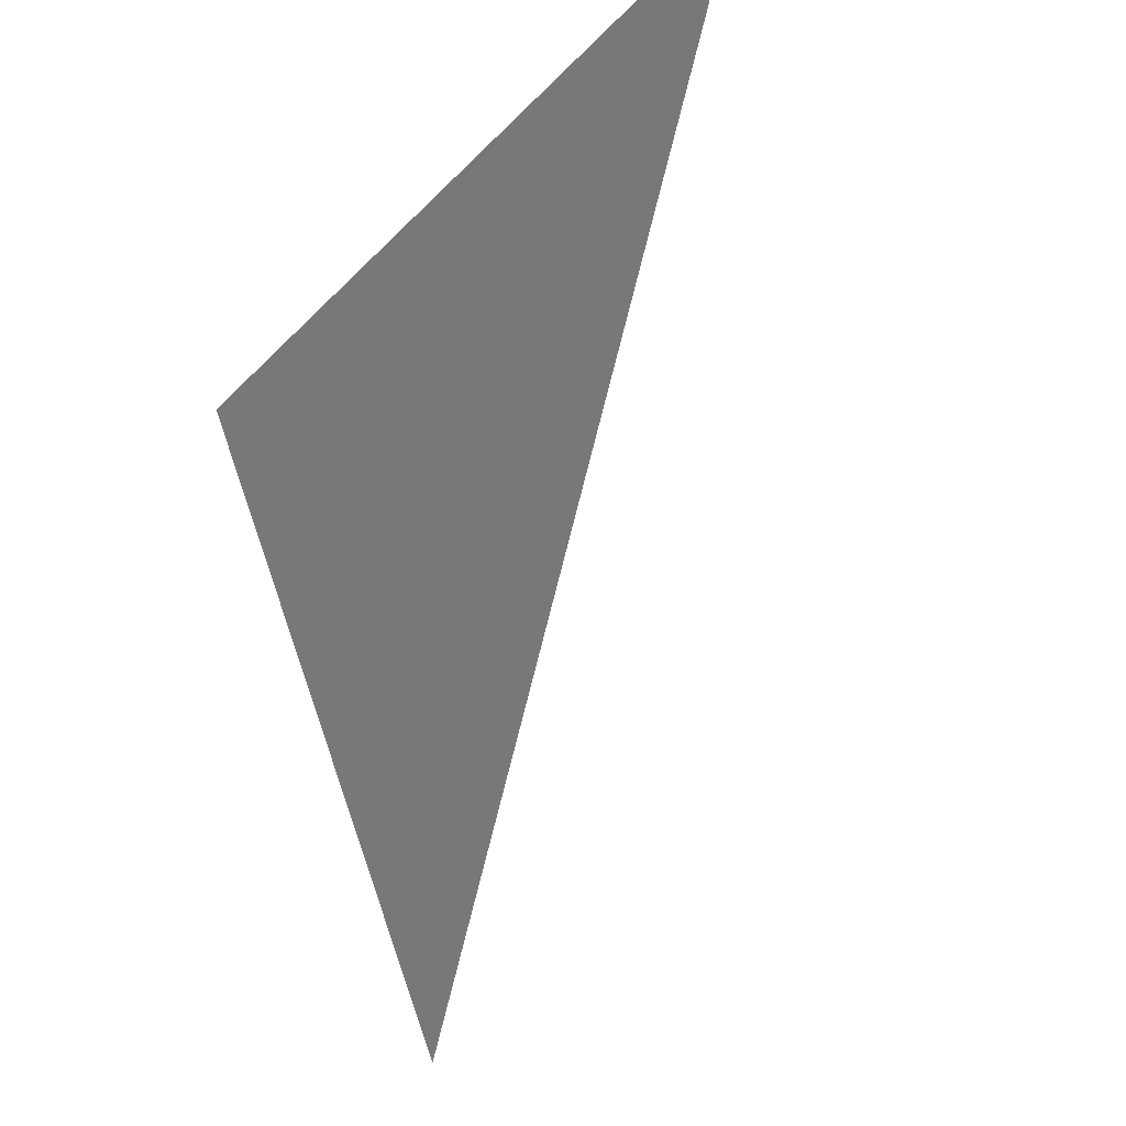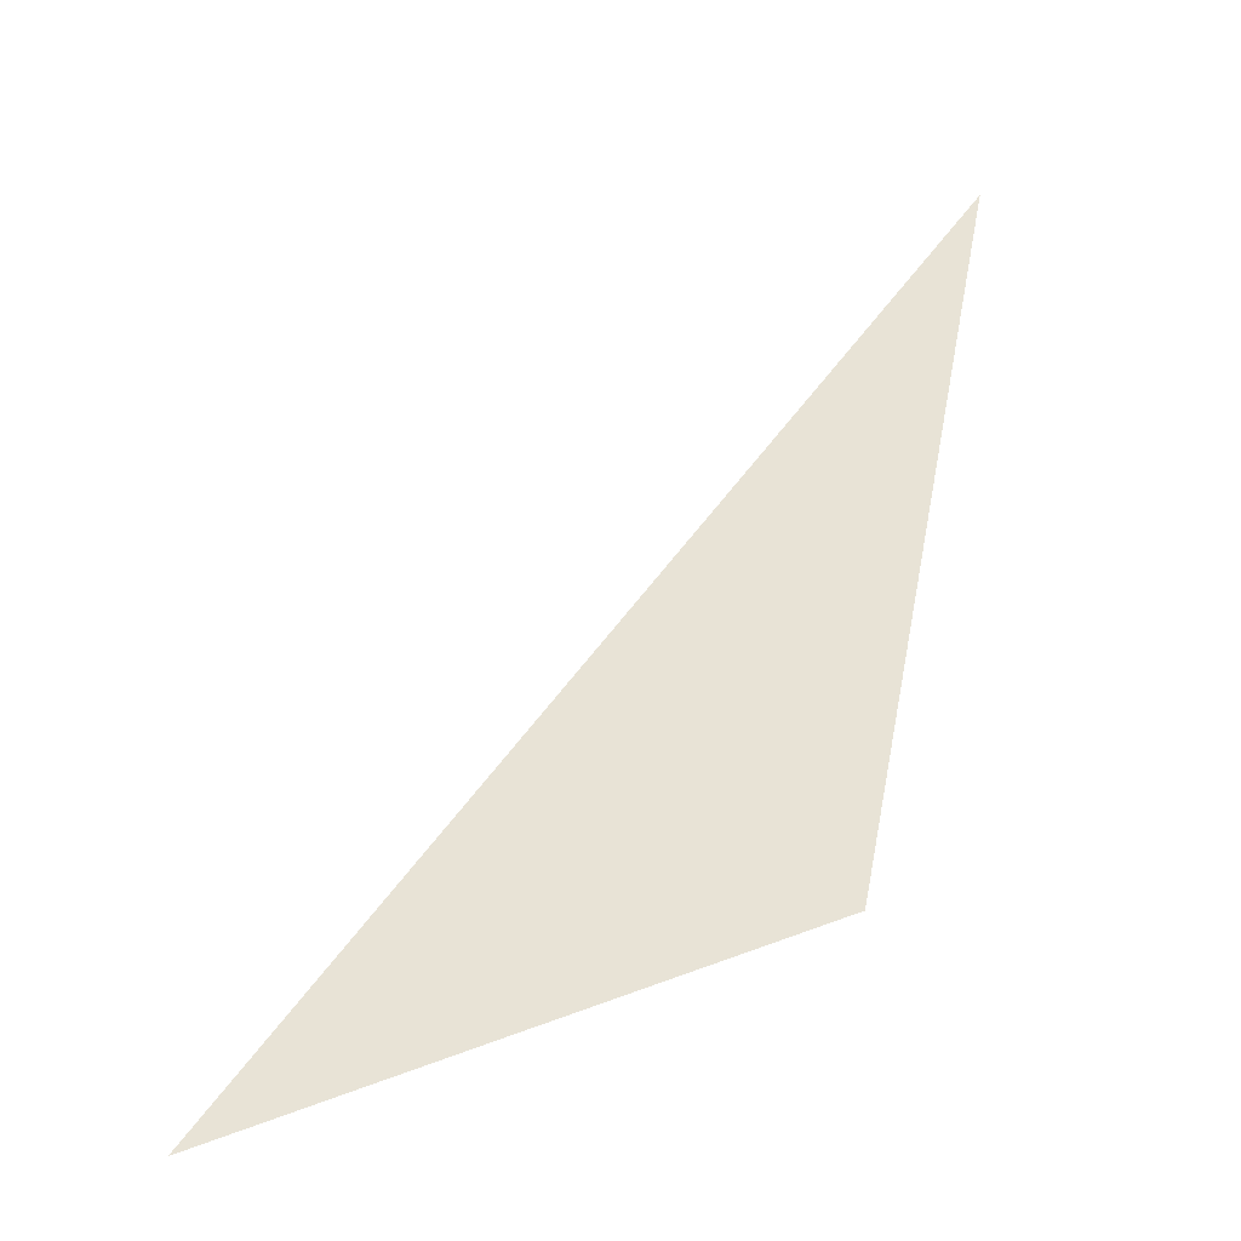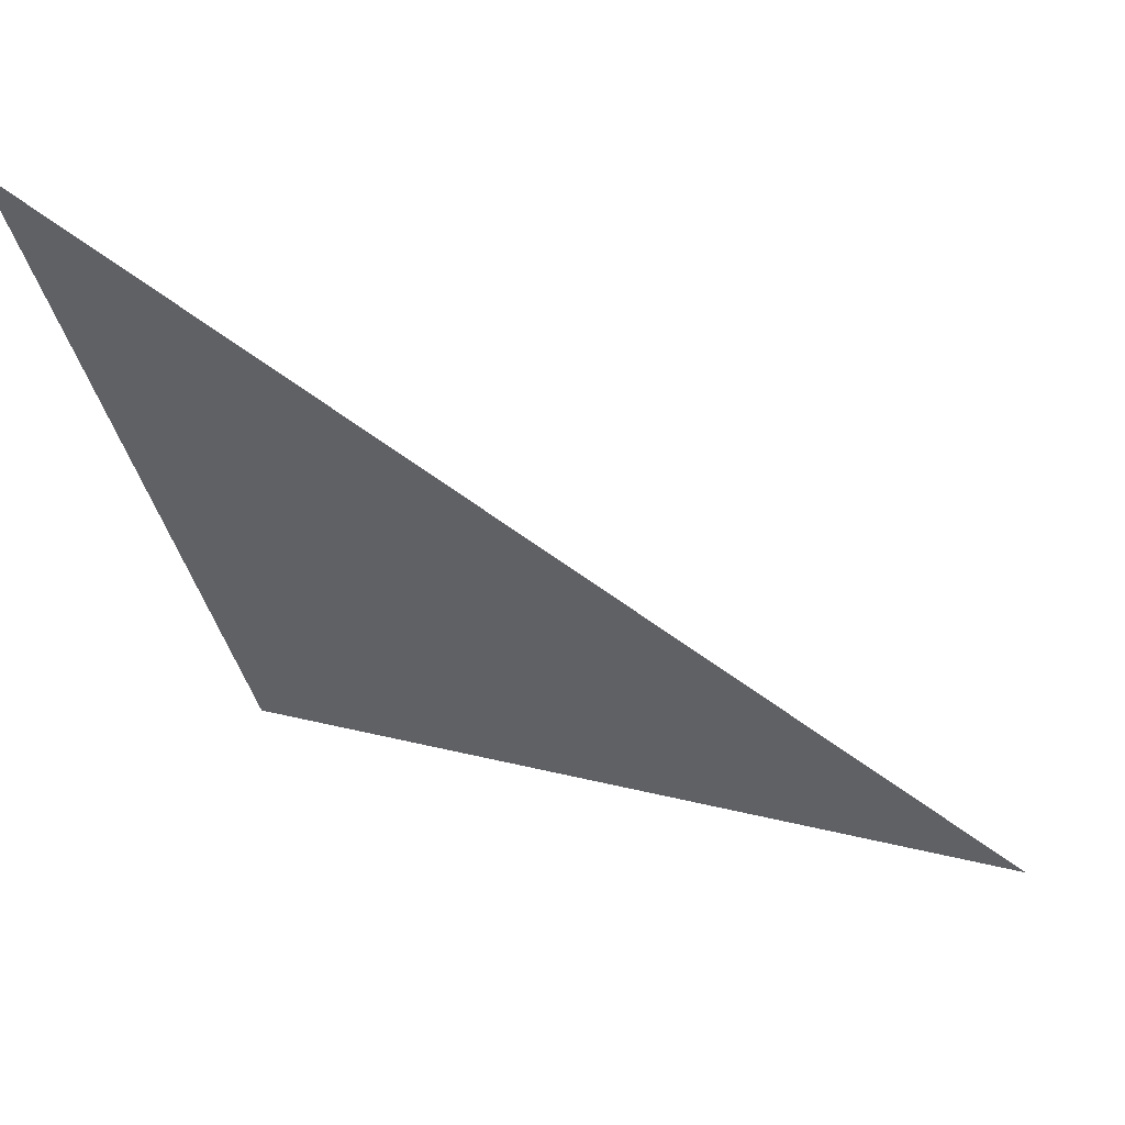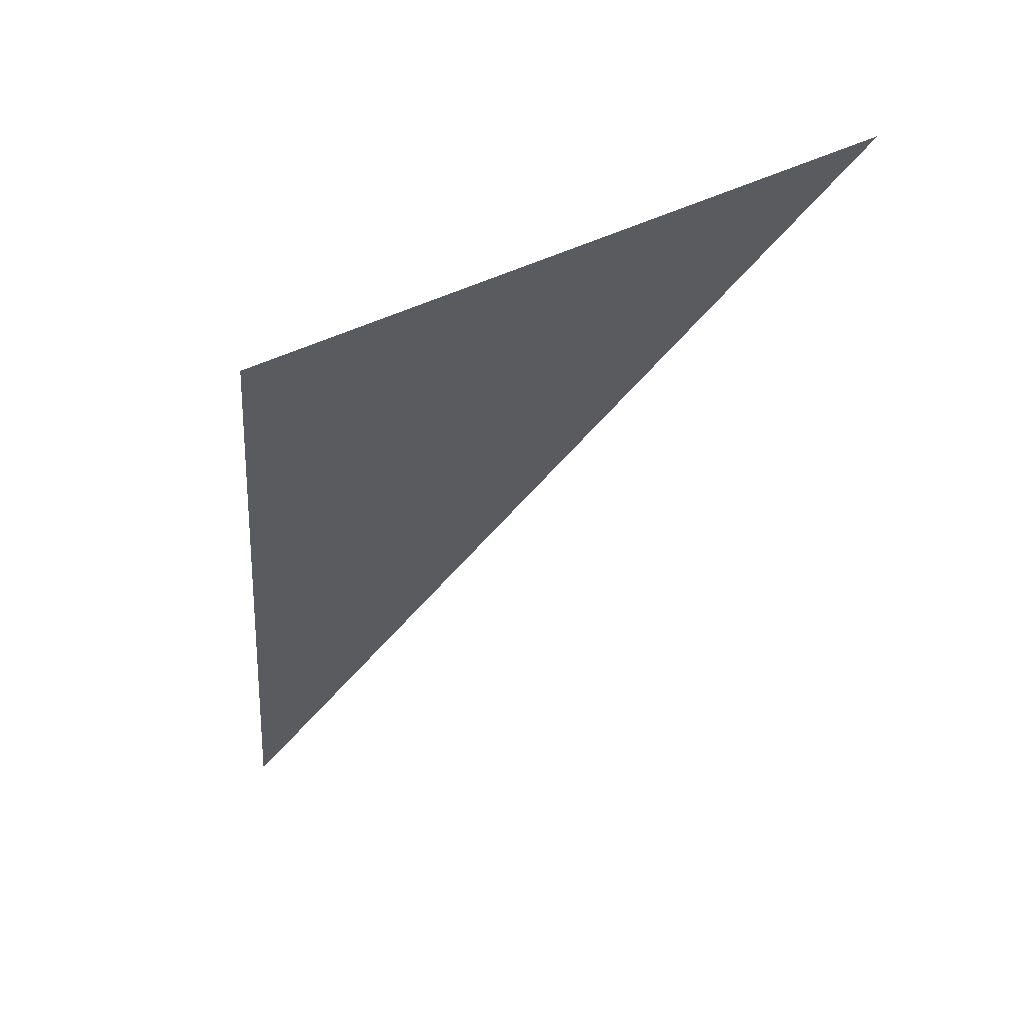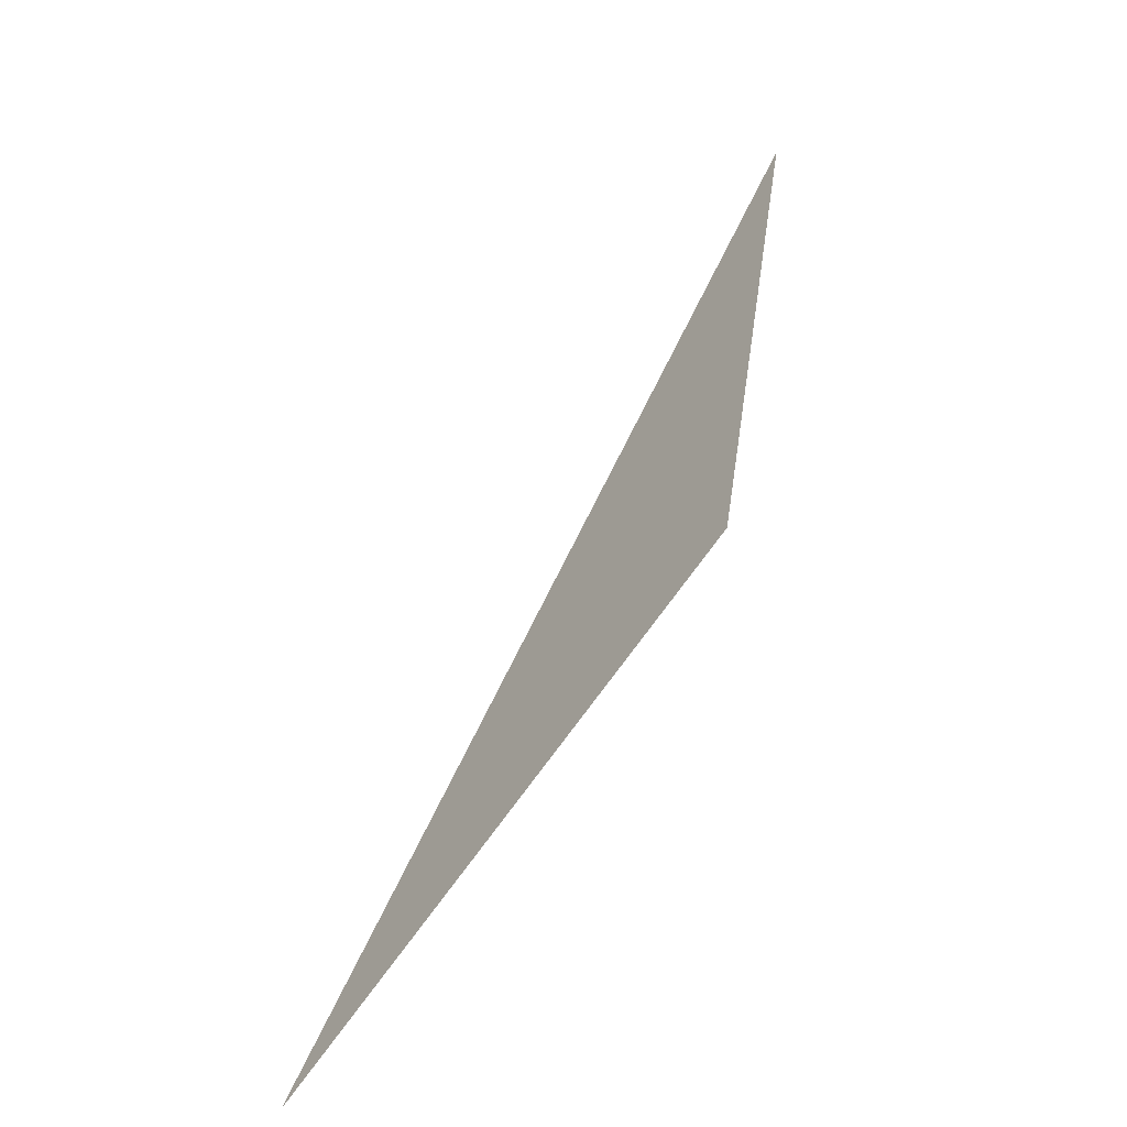
<metadata>
{"format":"obj","ext":"obj","renderer":"f3d","projection":"perspective","resolution":1024,"background":"white","views":[{"elev":-57.4,"azim":23.4,"up":"+Z"},{"elev":-26.8,"azim":171.5,"up":"+Y"},{"elev":-48.9,"azim":84.2,"up":"+Z"},{"elev":-33.3,"azim":7.7,"up":"+Z"},{"elev":-64.5,"azim":-131.3,"up":"+Y"}]}
</metadata>
<code>
o #ID467
v -0.000429 0.5488 0.07855
v -0.03097 0.5912 0.07855
v -0.02467 0.5589 0.07855
v -0.02467 0.5589 0.07855
v -0.03097 0.5912 0.07855
v -0.000429 0.5488 0.07855
f 1 2 3
f 4 5 6

</code>
